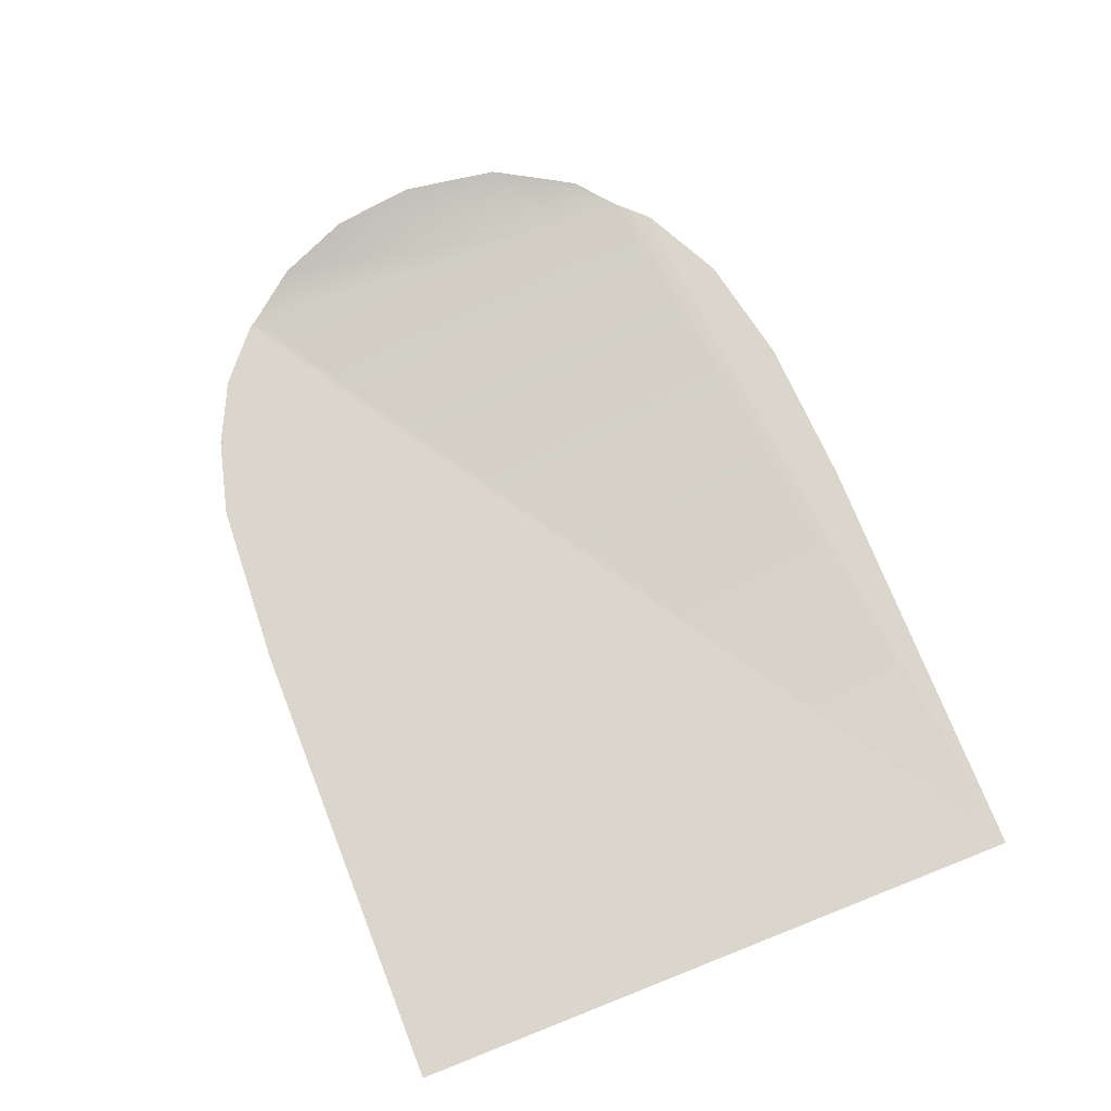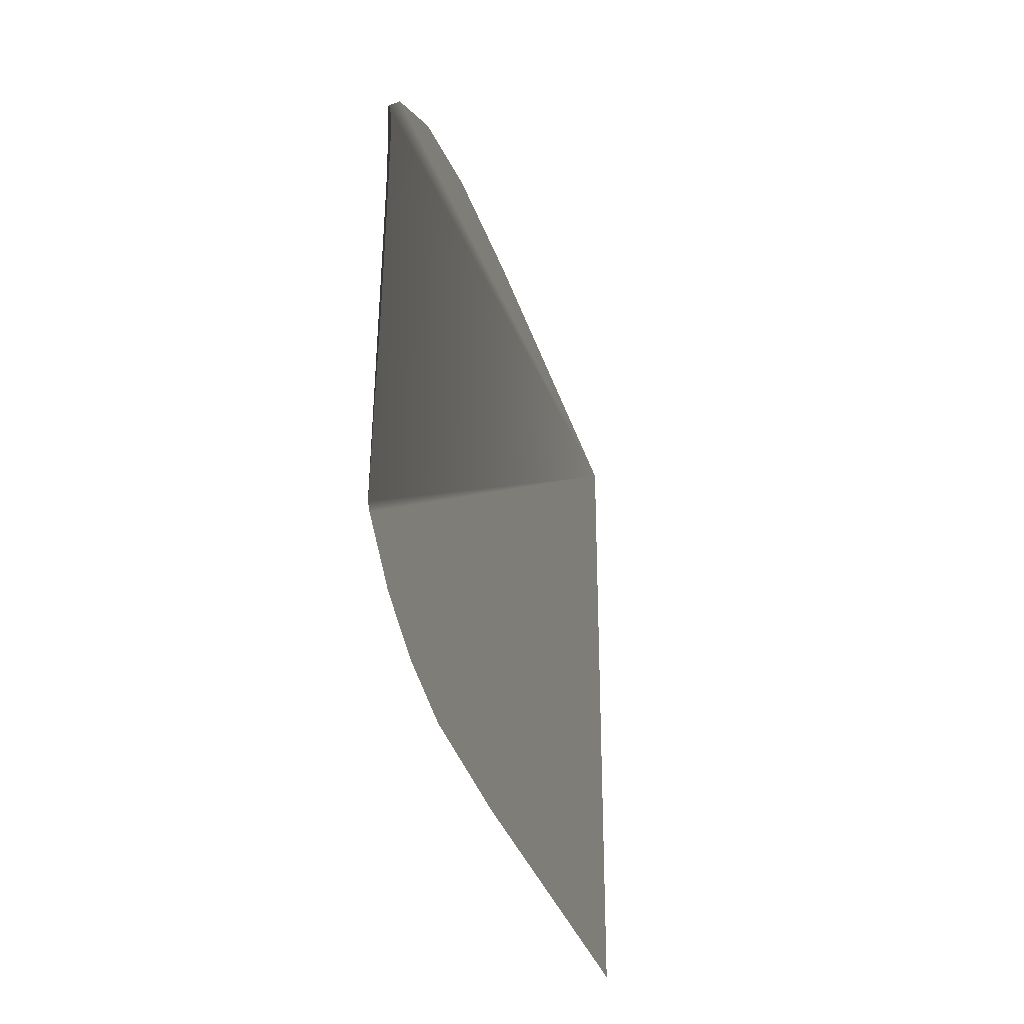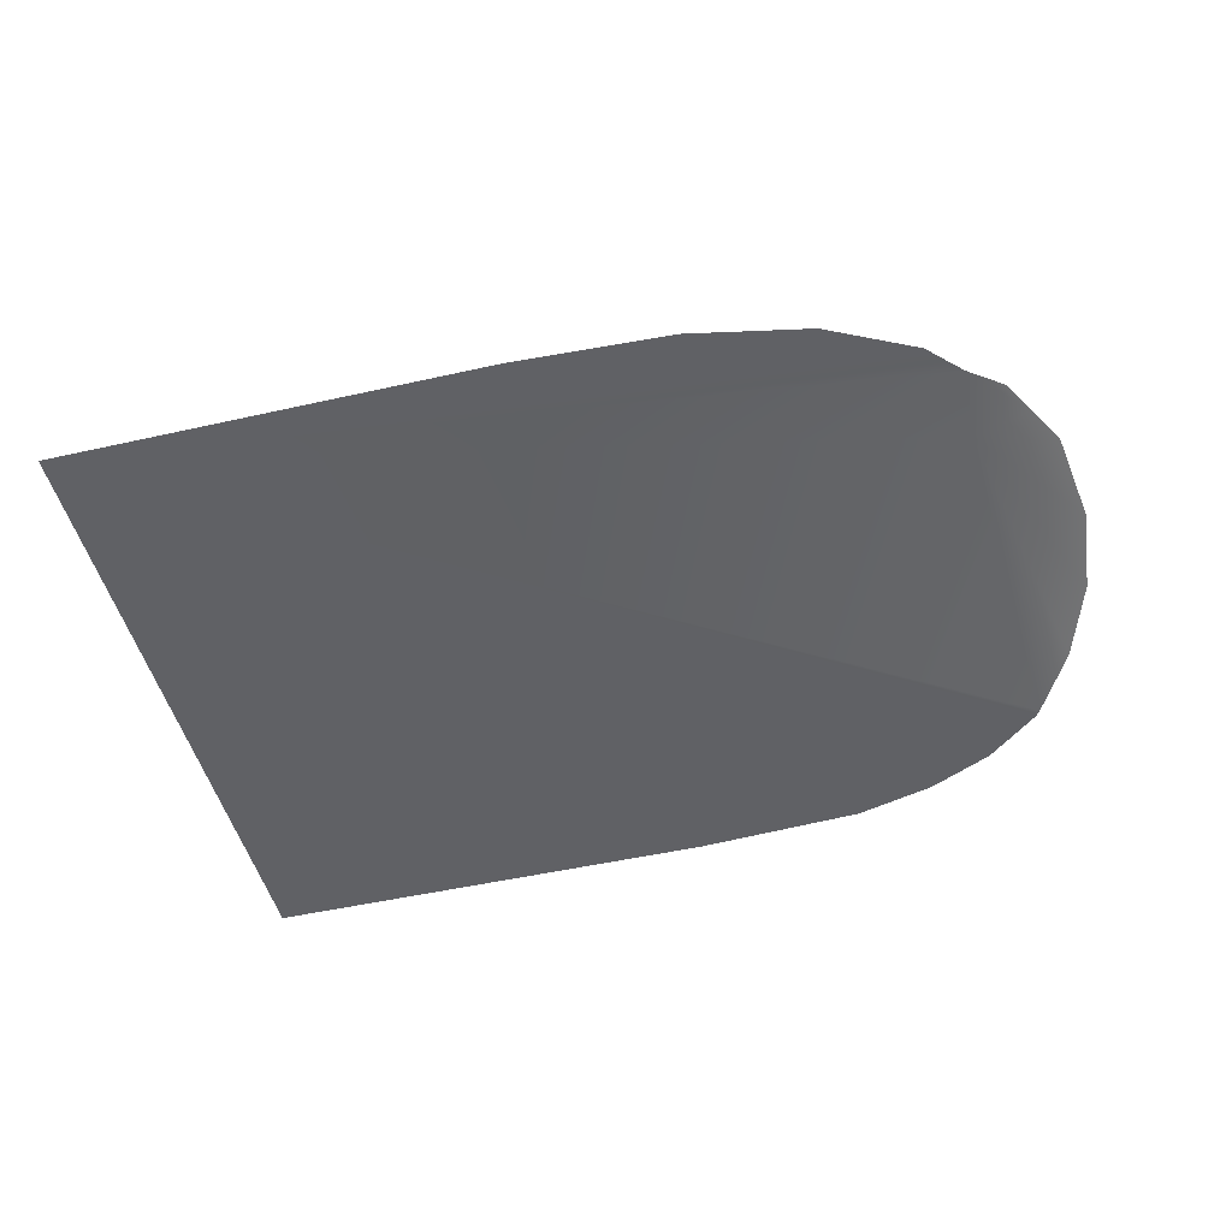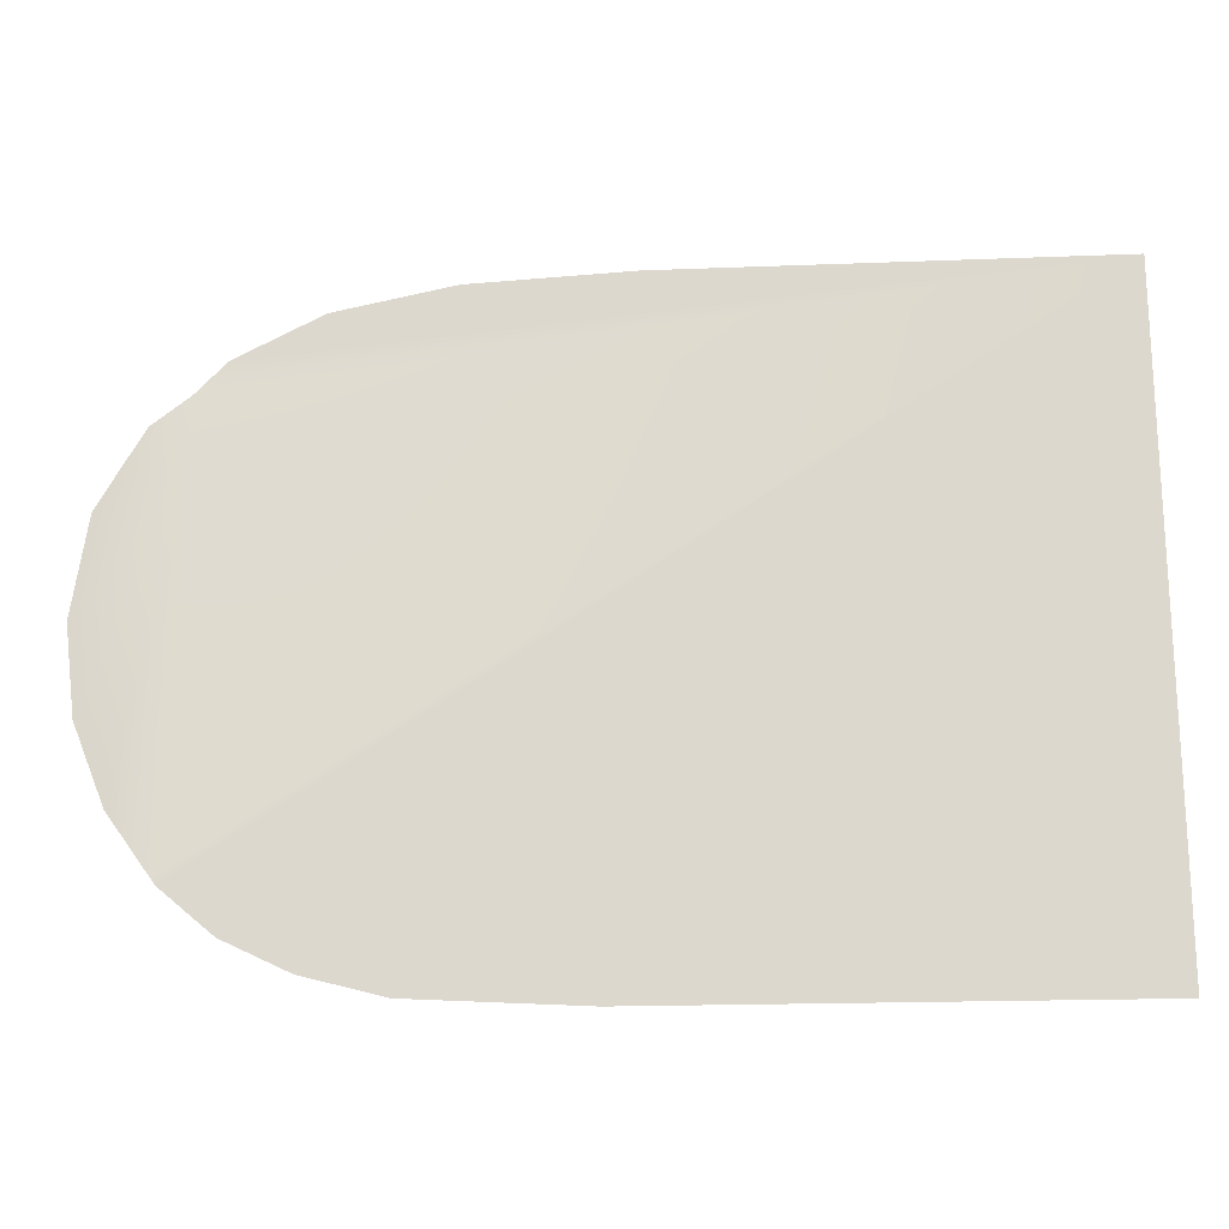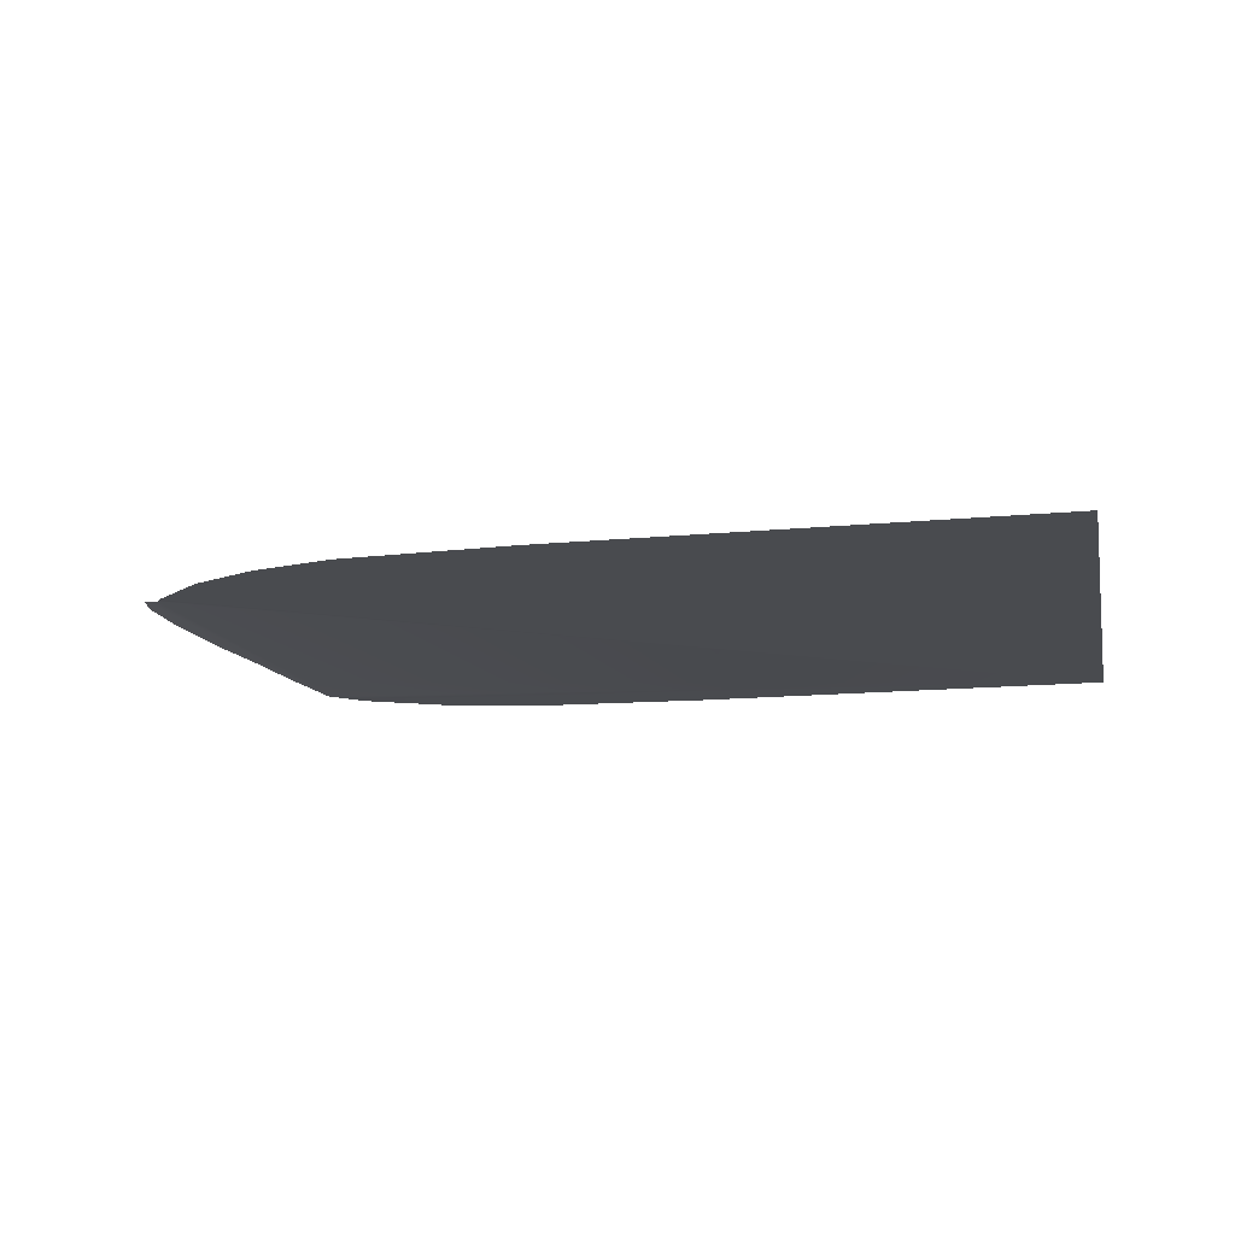
<metadata>
{"format":"obj","ext":"obj","renderer":"f3d","projection":"perspective","resolution":1024,"background":"white","views":[{"elev":73.7,"azim":68.5,"up":"+Z"},{"elev":-31.3,"azim":-74.9,"up":"+Y"},{"elev":-48.5,"azim":-165.8,"up":"+Z"},{"elev":-19.2,"azim":4.2,"up":"+Y"},{"elev":-14.0,"azim":12.3,"up":"+Z"}]}
</metadata>
<code>
o #ID2337
v -0.2864 -0.1601 -0.4714
v -0.2861 -0.1585 -0.4715
v -0.2862 -0.1604 -0.4715
v -0.2865 -0.1597 -0.4713
v -0.2866 -0.1593 -0.4713
v -0.2865 -0.1588 -0.4713
v -0.2864 -0.1585 -0.4713
v -0.2842 -0.161 -0.4715
v -0.2817 -0.1575 -0.4715
v -0.2817 -0.161 -0.4715
v -0.2851 -0.161 -0.4715
v -0.2855 -0.1609 -0.4715
v -0.2859 -0.1607 -0.4715
v -0.2862 -0.1605 -0.4715
v -0.2861 -0.1581 -0.4715
v -0.2859 -0.1579 -0.4715
v -0.2855 -0.1577 -0.4715
v -0.2849 -0.1576 -0.4715
v -0.284 -0.1575 -0.4715
v -0.2863 -0.1583 -0.4714
f 1 2 3
f 2 1 4
f 2 4 5
f 2 5 6
f 2 6 7
f 8 9 10
f 9 8 11
f 9 11 12
f 9 12 13
f 9 13 14
f 9 14 3
f 9 3 2
f 9 2 15
f 9 15 16
f 9 16 17
f 9 17 18
f 9 18 19
f 7 15 2
f 15 7 20

</code>
